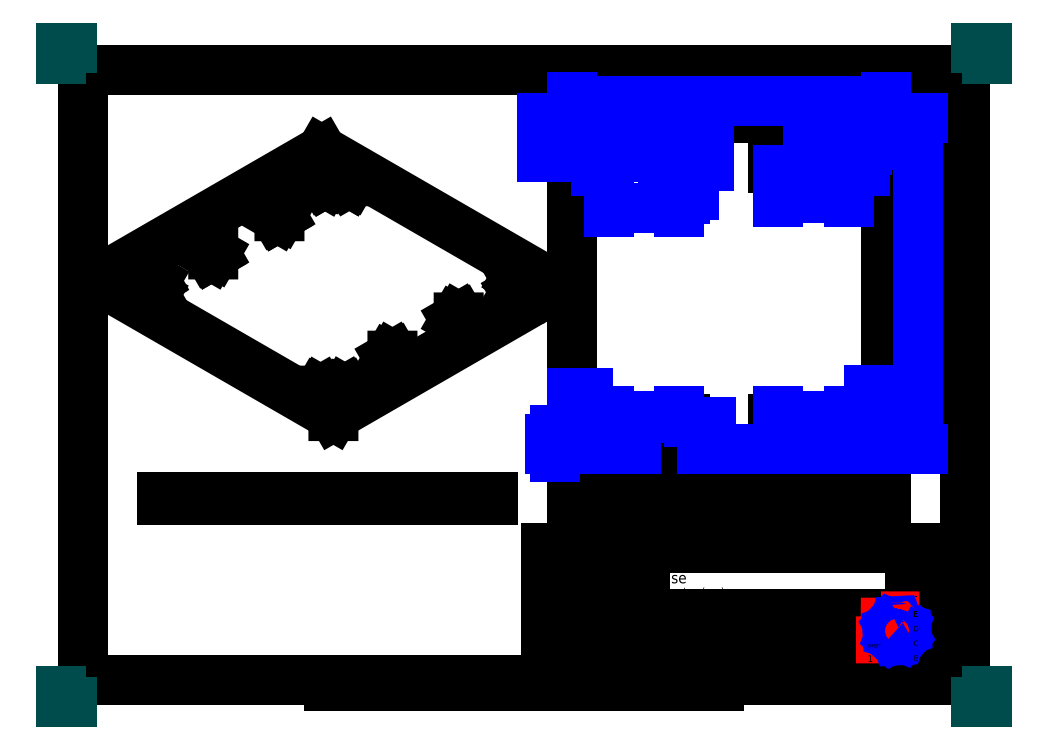
<metadata>
{"format":"dxf","ext":"dxf","renderer":"ezdxf+matplotlib","layout":"modelspace","background":"white","min_lineweight":24,"dpi":150}
</metadata>
<code>
0
SECTION
2
ENTITIES
0
LWPOLYLINE
8
BORDER
90
    5
70
    0
43
0
10
10
20
-287
10
410
20
-287
10
410
20
-10
10
10
20
-10
10
10
20
-287
0
LWPOLYLINE
8
BORDER
90
    2
70
    0
43
0
10
210
20
-10
10
210
20
0
0
LWPOLYLINE
8
BORDER
90
    2
70
    0
43
0
10
210
20
-287
10
210
20
-297
0
LWPOLYLINE
8
BORDER
90
    2
70
    0
43
0
10
10
20
-148.5
10
0
20
-148.5
0
LWPOLYLINE
8
BORDER
90
    2
70
    0
43
0
10
410
20
-148.5
10
420
20
-148.5
0
LWPOLYLINE
8
BORDER
90
    2
70
    0
43
0
10
367.5
20
-287
10
367.5
20
-294.5
0
LWPOLYLINE
8
BORDER
90
    2
70
    0
43
0
10
52.5
20
-287
10
52.5
20
-294.5
0
LWPOLYLINE
8
BORDER
90
    2
70
    0
43
0
10
315
20
-287
10
315
20
-294.5
0
LWPOLYLINE
8
BORDER
90
    2
70
    0
43
0
10
105
20
-287
10
105
20
-294.5
0
LWPOLYLINE
8
BORDER
90
    2
70
    0
43
0
10
262.5
20
-10
10
262.5
20
-2.5
0
LWPOLYLINE
8
BORDER
90
    2
70
    0
43
0
10
157.5
20
-10
10
157.5
20
-2.5
0
LWPOLYLINE
8
BORDER
90
    2
70
    0
43
0
10
315
20
-10
10
315
20
-2.5
0
LWPOLYLINE
8
BORDER
90
    2
70
    0
43
0
10
105
20
-10
10
105
20
-2.5
0
LWPOLYLINE
8
BORDER
90
    2
70
    0
43
0
10
367.5
20
-10
10
367.5
20
-2.5
0
LWPOLYLINE
8
BORDER
90
    2
70
    0
43
0
10
52.5
20
-10
10
52.5
20
-2.5
0
LWPOLYLINE
8
BORDER
90
    2
70
    0
43
0
10
10
20
-74.3
10
2.5
20
-74.3
0
LWPOLYLINE
8
BORDER
90
    2
70
    0
43
0
10
10
20
-222.7
10
2.5
20
-222.7
0
LWPOLYLINE
8
BORDER
90
    2
70
    0
43
0
10
410
20
-74.3
10
417.5
20
-74.3
0
LWPOLYLINE
8
BORDER
90
    2
70
    0
43
0
10
410
20
-222.7
10
417.5
20
-222.7
0
LWPOLYLINE
8
BORDER
90
    2
70
    0
43
0
10
110
20
-289.5
10
310
20
-289.5
0
LWPOLYLINE
8
BORDER
90
    2
70
    0
43
0
10
160
20
-287
10
160
20
-292
0
LWPOLYLINE
8
BORDER
90
    2
70
    0
43
0
10
260
20
-287
10
260
20
-292
0
LWPOLYLINE
8
BORDER
90
    2
70
    0
43
0
10
170
20
-287
10
170
20
-289.5
0
LWPOLYLINE
8
BORDER
90
    2
70
    0
43
0
10
250
20
-287
10
250
20
-289.5
0
LWPOLYLINE
8
BORDER
90
    2
70
    0
43
0
10
180
20
-287
10
180
20
-289.5
0
LWPOLYLINE
8
BORDER
90
    2
70
    0
43
0
10
240
20
-287
10
240
20
-289.5
0
LWPOLYLINE
8
BORDER
90
    2
70
    0
43
0
10
190
20
-287
10
190
20
-289.5
0
LWPOLYLINE
8
BORDER
90
    2
70
    0
43
0
10
230
20
-287
10
230
20
-289.5
0
LWPOLYLINE
8
BORDER
90
    2
70
    0
43
0
10
200
20
-287
10
200
20
-289.5
0
LWPOLYLINE
8
BORDER
90
    2
70
    0
43
0
10
220
20
-287
10
220
20
-289.5
0
LWPOLYLINE
8
BORDER
90
    2
70
    0
43
0
10
110
20
-287
10
110
20
-292
0
LWPOLYLINE
8
BORDER
90
    2
70
    0
43
0
10
310
20
-287
10
310
20
-292
0
LWPOLYLINE
8
BORDER
90
    2
70
    0
43
0
10
120
20
-287
10
120
20
-289.5
0
LWPOLYLINE
8
BORDER
90
    2
70
    0
43
0
10
300
20
-287
10
300
20
-289.5
0
LWPOLYLINE
8
BORDER
90
    2
70
    0
43
0
10
130
20
-287
10
130
20
-289.5
0
LWPOLYLINE
8
BORDER
90
    2
70
    0
43
0
10
290
20
-287
10
290
20
-289.5
0
LWPOLYLINE
8
BORDER
90
    2
70
    0
43
0
10
140
20
-287
10
140
20
-289.5
0
LWPOLYLINE
8
BORDER
90
    2
70
    0
43
0
10
280
20
-287
10
280
20
-289.5
0
LWPOLYLINE
8
BORDER
90
    2
70
    0
43
0
10
150
20
-287
10
150
20
-289.5
0
LWPOLYLINE
8
BORDER
90
    2
70
    0
43
0
10
270
20
-287
10
270
20
-289.5
0
LWPOLYLINE
8
TITLEBLOCK
90
    2
70
    0
43
0
10
220
20
-287
10
410
20
-287
0
LWPOLYLINE
8
TITLEBLOCK
90
    4
70
    0
43
0
10
220
20
-287
10
220
20
-227
10
410
20
-227
10
410
20
-287
0
LWPOLYLINE
8
TITLEBLOCK
90
    2
70
    0
43
0
10
220
20
-283
10
385
20
-283
0
LWPOLYLINE
8
TITLEBLOCK
90
    2
70
    0
43
0
10
220
20
-270
10
385
20
-270
0
LWPOLYLINE
8
TITLEBLOCK
90
    2
70
    0
43
0
10
220
20
-257
10
385
20
-257
0
LWPOLYLINE
8
TITLEBLOCK
90
    2
70
    0
43
0
10
220
20
-242
10
265
20
-242
0
LWPOLYLINE
8
TITLEBLOCK
90
    2
70
    0
43
0
10
385
20
-280.3
10
410
20
-280.3
0
LWPOLYLINE
8
TITLEBLOCK
90
    2
70
    0
43
0
10
385
20
-273.7
10
410
20
-273.7
0
LWPOLYLINE
8
TITLEBLOCK
90
    2
70
    0
43
0
10
385
20
-267
10
410
20
-267
0
LWPOLYLINE
8
TITLEBLOCK
90
    2
70
    0
43
0
10
385
20
-260.3
10
410
20
-260.3
0
LWPOLYLINE
8
TITLEBLOCK
90
    2
70
    0
43
0
10
385
20
-253.7
10
410
20
-253.7
0
LWPOLYLINE
8
TITLEBLOCK
90
    2
70
    0
43
0
10
385
20
-247
10
410
20
-247
0
LWPOLYLINE
8
TITLEBLOCK
90
    2
70
    0
43
0
10
385
20
-240.3
10
410
20
-240.3
0
LWPOLYLINE
8
TITLEBLOCK
90
    2
70
    0
43
0
10
385
20
-233.7
10
410
20
-233.7
0
LWPOLYLINE
8
TITLEBLOCK
90
    2
70
    0
43
0
10
240
20
-283
10
240
20
-257
0
LWPOLYLINE
8
TITLEBLOCK
90
    2
70
    0
43
0
10
265
20
-283
10
265
20
-227
0
LWPOLYLINE
8
TITLEBLOCK
90
    2
70
    0
43
0
10
365
20
-283
10
365
20
-270
0
LWPOLYLINE
8
TITLEBLOCK
90
    2
70
    0
43
0
10
385
20
-287
10
385
20
-227
0
LWPOLYLINE
8
TITLEBLOCK
90
    2
70
    0
43
0
10
390
20
-287
10
390
20
-227
0
LWPOLYLINE
8
TITLEBLOCK
90
    2
70
    0
43
0
10
242
20
-263.5
10
263
20
-263.5
0
LWPOLYLINE
8
TITLEBLOCK
90
    2
70
    0
43
0
10
257.5
20
-269
10
257.5
20
-258
0
LWPOLYLINE
8
TITLEBLOCK
90
    5
70
    0
43
0
10
243.5
20
-265.5
10
243.5
20
-261.5
10
251.5
20
-259.5
10
251.5
20
-267.5
10
243.5
20
-265.5
0
LWPOLYLINE
8
LOGO
90
   12
70
    1
43
0
10
371.9
20
-258
10
371.9
20
-268
10
374.2
20
-268
10
374.2
20
-264.1
10
375.7
20
-264.1
10
375.7
20
-262.6
10
374.2
20
-262.6
10
374.2
20
-260.9
10
378
20
-260.9
10
378
20
-258
10
371.9
20
-258
10
371.9
20
-258
0
LWPOLYLINE
8
LOGO
90
   34
70
    1
43
0
10
381.8
20
-261
10
380.5
20
-261.7
10
380
20
-261.5
10
379.4
20
-260.1
10
378.6
20
-260.2
10
378.2
20
-261.6
10
377.6
20
-261.9
10
376.3
20
-261.3
10
375.7
20
-261.9
10
376.4
20
-263.2
10
376.2
20
-263.8
10
374.8
20
-264.3
10
374.9
20
-265.2
10
376.3
20
-265.6
10
376.6
20
-266.1
10
376
20
-267.5
10
376.6
20
-268.1
10
377.9
20
-267.3
10
378.5
20
-267.6
10
379
20
-268.9
10
379.9
20
-268.9
10
380.3
20
-267.5
10
380.8
20
-267.2
10
382.2
20
-267.8
10
382.8
20
-267.2
10
382
20
-265.9
10
382.2
20
-265.3
10
383.6
20
-264.7
10
383.6
20
-263.9
10
382.1
20
-263.5
10
381.9
20
-262.9
10
382.5
20
-261.6
10
381.8
20
-261
10
381.8
20
-261
0
LWPOLYLINE
8
LOGO
90
   34
70
    1
43
0
10
379.9
20
-263.1
10
380.2
20
-263.3
10
380.4
20
-263.5
10
380.6
20
-263.7
10
380.7
20
-264
10
380.8
20
-264.3
10
380.8
20
-264.6
10
380.8
20
-264.9
10
380.7
20
-265.2
10
380.5
20
-265.5
10
380.3
20
-265.7
10
380
20
-265.9
10
379.8
20
-266
10
379.5
20
-266.1
10
379.2
20
-266.1
10
378.9
20
-266.1
10
378.6
20
-266
10
378.3
20
-265.8
10
378.1
20
-265.6
10
377.9
20
-265.4
10
377.8
20
-265.1
10
377.7
20
-264.8
10
377.7
20
-264.5
10
377.7
20
-264.2
10
377.8
20
-263.9
10
378
20
-263.6
10
378.2
20
-263.4
10
378.4
20
-263.2
10
378.7
20
-263.1
10
379
20
-263
10
379.3
20
-263
10
379.6
20
-263
10
379.9
20
-263.1
10
379.9
20
-263.1
0
CIRCLE
8
TITLEBLOCK
10
257.5
20
-263.5
40
4
0
CIRCLE
8
TITLEBLOCK
10
257.5
20
-263.5
40
2
0
LINE
8
PAPERSIZE
10
0
20
-5
11
0
21
0
0
LINE
8
PAPERSIZE
10
0
20
0
11
5
21
0
0
LINE
8
PAPERSIZE
10
415
20
0
11
420
21
0
0
LINE
8
PAPERSIZE
10
420
20
0
11
420
21
-5
0
LINE
8
PAPERSIZE
10
420
20
-292
11
420
21
-297
0
LINE
8
PAPERSIZE
10
420
20
-297
11
415
21
-297
0
LINE
8
PAPERSIZE
10
0
20
-292
11
0
21
-297
0
LINE
8
PAPERSIZE
10
0
20
-297
11
5
21
-297
0
TEXT
8
BORDER
10
413.6
20
-261.7
30
0
40
3.5
1
1
50
0
41
1
51
0
7
standard
71
    0
210
0
220
0
230
1
0
TEXT
8
BORDER
10
413.5
20
-187.5
30
0
40
3.5
1
2
50
0
41
1
51
0
7
standard
71
    0
210
0
220
0
230
1
0
TEXT
8
BORDER
10
413.4
20
-113.2
30
0
40
3.5
1
3
50
0
41
1
51
0
7
standard
71
    0
210
0
220
0
230
1
0
TEXT
8
BORDER
10
413.5
20
-38.95
30
0
40
3.5
1
4
50
0
41
1
51
0
7
standard
71
    0
210
0
220
0
230
1
0
TEXT
8
BORDER
10
392.2
20
-293.8
30
0
40
3.5
1
A
50
0
41
1
51
0
7
standard
71
    0
210
0
220
0
230
1
0
TEXT
8
BORDER
10
339.7
20
-293.8
30
0
40
3.5
1
B
50
0
41
1
51
0
7
standard
71
    0
210
0
220
0
230
1
0
TEXT
8
BORDER
10
77.22
20
-293.8
30
0
40
3.5
1
G
50
0
41
1
51
0
7
standard
71
    0
210
0
220
0
230
1
0
TEXT
8
BORDER
10
24.72
20
-293.8
30
0
40
3.5
1
H
50
0
41
1
51
0
7
standard
71
    0
210
0
220
0
230
1
0
TEXT
8
BORDER
10
6.826
20
-38.57
30
0
40
3.5
1
4
50
90
41
1
51
0
7
standard
71
    0
210
0
220
0
230
1
0
TEXT
8
BORDER
10
6.745
20
-112.8
30
0
40
3.5
1
3
50
90
41
1
51
0
7
standard
71
    0
210
0
220
0
230
1
0
TEXT
8
BORDER
10
6.795
20
-187.1
30
0
40
3.5
1
2
50
90
41
1
51
0
7
standard
71
    0
210
0
220
0
230
1
0
TEXT
8
BORDER
10
6.916
20
-261.3
30
0
40
3.5
1
1
50
90
41
1
51
0
7
standard
71
    0
210
0
220
0
230
1
0
TEXT
8
BORDER
10
28.15
20
-6.849
30
0
40
3.5
1
H
50
90
41
1
51
0
7
standard
71
    0
210
0
220
0
230
1
0
TEXT
8
BORDER
10
80.65
20
-6.849
30
0
40
3.5
1
G
50
90
41
1
51
0
7
standard
71
    0
210
0
220
0
230
1
0
TEXT
8
BORDER
10
133.2
20
-6.849
30
0
40
3.5
1
F
50
90
41
1
51
0
7
standard
71
    0
210
0
220
0
230
1
0
TEXT
8
BORDER
10
185.7
20
-6.849
30
0
40
3.5
1
E
50
90
41
1
51
0
7
standard
71
    0
210
0
220
0
230
1
0
TEXT
8
BORDER
10
238.2
20
-6.849
30
0
40
3.5
1
D
50
90
41
1
51
0
7
standard
71
    0
210
0
220
0
230
1
0
TEXT
8
BORDER
10
290.7
20
-6.849
30
0
40
3.5
1
C
50
90
41
1
51
0
7
standard
71
    0
210
0
220
0
230
1
0
TEXT
8
BORDER
10
343.2
20
-6.849
30
0
40
3.5
1
B
50
90
41
1
51
0
7
standard
71
    0
210
0
220
0
230
1
0
TEXT
8
BORDER
10
395.7
20
-6.849
30
0
40
3.5
1
A
50
90
41
1
51
0
7
standard
71
    0
210
0
220
0
230
1
0
TEXT
8
TITLEBLOCK
10
387.5
20
-231.5
30
0
40
2.5
1
I
50
0
41
1
51
0
7
standard
71
    0
210
0
220
0
230
1
0
TEXT
8
TITLEBLOCK
10
386.7
20
-238.2
30
0
40
2.5
1
H
50
0
41
1
51
0
7
standard
71
    0
210
0
220
0
230
1
0
TEXT
8
TITLEBLOCK
10
386.6
20
-244.8
30
0
40
2.5
1
G
50
0
41
1
51
0
7
standard
71
    0
210
0
220
0
230
1
0
TEXT
8
TITLEBLOCK
10
386.9
20
-251.5
30
0
40
2.5
1
F
50
0
41
1
51
0
7
standard
71
    0
210
0
220
0
230
1
0
TEXT
8
TITLEBLOCK
10
386.8
20
-258.2
30
0
40
2.5
1
E
50
0
41
1
51
0
7
standard
71
    0
210
0
220
0
230
1
0
TEXT
8
TITLEBLOCK
10
386.7
20
-264.8
30
0
40
2.5
1
D
50
0
41
1
51
0
7
standard
71
    0
210
0
220
0
230
1
0
TEXT
8
TITLEBLOCK
10
386.7
20
-271.5
30
0
40
2.5
1
C
50
0
41
1
51
0
7
standard
71
    0
210
0
220
0
230
1
0
TEXT
8
TITLEBLOCK
10
386.8
20
-278.2
30
0
40
2.5
1
B
50
0
41
1
51
0
7
standard
71
    0
210
0
220
0
230
1
0
TEXT
8
TITLEBLOCK
10
386.8
20
-284.8
30
0
40
2.5
1
A
50
0
41
1
51
0
7
standard
71
    0
210
0
220
0
230
1
0
TEXT
8
TITLEBLOCK
10
365.9
20
-272.1
30
0
40
1.5
1
SHEET
50
0
41
1
51
0
7
standard
71
    0
210
0
220
0
230
1
0
TEXT
8
TITLEBLOCK
10
265.9
20
-272.1
30
0
40
1.5
1
DRAWING NUMBER
50
0
41
1
51
0
7
standard
71
    0
210
0
220
0
230
1
0
TEXT
8
TITLEBLOCK
10
240.9
20
-272.1
30
0
40
1.5
1
WEIGHT (kg)
50
0
41
1
51
0
7
standard
71
    0
210
0
220
0
230
1
0
TEXT
8
TITLEBLOCK
10
220.9
20
-272.1
30
0
40
1.5
1
SCALE
50
0
41
1
51
0
7
standard
71
    0
210
0
220
0
230
1
0
TEXT
8
TITLEBLOCK
10
220.9
20
-259.1
30
0
40
1.5
1
SIZE
50
0
41
1
51
0
7
standard
71
    0
210
0
220
0
230
1
0
TEXT
8
TITLEBLOCK
10
220.9
20
-251.6
30
0
40
1.5
1
DATE:
50
0
41
1
51
0
7
standard
71
    0
210
0
220
0
230
1
0
TEXT
8
TITLEBLOCK
10
220.9
20
-244.1
30
0
40
1.5
1
CHECKED BY:
50
0
41
1
51
0
7
standard
71
    0
210
0
220
0
230
1
0
TEXT
8
TITLEBLOCK
10
220.9
20
-229.1
30
0
40
1.5
1
DESIGNED BY:
50
0
41
1
51
0
7
standard
71
    0
210
0
220
0
230
1
0
TEXT
8
TITLEBLOCK
10
220.9
20
-236.6
30
0
40
1.5
1
DATE:
50
0
41
1
51
0
7
standard
71
    0
210
0
220
0
230
1
0
TEXT
8
TITLEBLOCK
10
220.9
20
-285.8
30
0
40
1.5
1
This drawing is our property; it can't be reproduced or communicated without our written agreement.
50
0
41
1
51
0
7
standard
71
    0
210
0
220
0
230
1
0
TEXT
8
TITLEBLOCK
10
220.9
20
-233.2
30
0
40
3
1
Drew Sommer
50
0
41
1
51
0
7
standard
71
    0
210
0
220
0
230
1
0
TEXT
8
TITLEBLOCK
10
220.9
20
-240.8
30
0
40
3
1
25/06/2017
50
0
41
1
51
0
7
standard
71
    0
210
0
220
0
230
1
0
TEXT
8
TITLEBLOCK
10
365.9
20
-278.7
30
0
40
3
1
1
50
0
41
1
51
0
7
standard
71
    0
210
0
220
0
230
1
0
TEXT
8
TITLEBLOCK
10
268.7
20
-247.9
30
0
40
3
1
millimetres (mm)
50
0
41
1
51
0
7
standard
71
    0
210
0
220
0
230
1
0
TEXT
8
TITLEBLOCK
10
225.5
20
-266.3
30
0
40
5
1
A3
50
0
41
1
51
0
7
standard
71
    0
210
0
220
0
230
1
0
TEXT
8
TITLEBLOCK
10
398.8
20
-231.2
30
0
40
2.5
1
_
50
0
41
1
51
0
7
standard
71
    0
210
0
220
0
230
1
0
TEXT
8
TITLEBLOCK
10
398.8
20
-237.9
30
0
40
2.5
1
_
50
0
41
1
51
0
7
standard
71
    0
210
0
220
0
230
1
0
TEXT
8
TITLEBLOCK
10
398.8
20
-244.6
30
0
40
2.5
1
_
50
0
41
1
51
0
7
standard
71
    0
210
0
220
0
230
1
0
TEXT
8
TITLEBLOCK
10
398.8
20
-251.2
30
0
40
2.5
1
_
50
0
41
1
51
0
7
standard
71
    0
210
0
220
0
230
1
0
TEXT
8
TITLEBLOCK
10
398.8
20
-257.9
30
0
40
2.5
1
_
50
0
41
1
51
0
7
standard
71
    0
210
0
220
0
230
1
0
TEXT
8
TITLEBLOCK
10
398.8
20
-264.6
30
0
40
2.5
1
_
50
0
41
1
51
0
7
standard
71
    0
210
0
220
0
230
1
0
TEXT
8
TITLEBLOCK
10
398.8
20
-271.2
30
0
40
2.5
1
_
50
0
41
1
51
0
7
standard
71
    0
210
0
220
0
230
1
0
TEXT
8
TITLEBLOCK
10
398.8
20
-277.9
30
0
40
2.5
1
_
50
0
41
1
51
0
7
standard
71
    0
210
0
220
0
230
1
0
TEXT
8
TITLEBLOCK
10
398.8
20
-284.6
30
0
40
2.5
1
_
50
0
41
1
51
0
7
standard
71
    0
210
0
220
0
230
1
0
TEXT
8
TITLEBLOCK
10
268.7
20
-243
30
0
40
5
1
Base
50
0
41
1
51
0
7
standard
71
    0
210
0
220
0
230
1
0
TEXT
8
TITLEBLOCK
10
220.9
20
-278.7
30
0
40
3
1
0.25
50
0
41
1
51
0
7
standard
71
    0
210
0
220
0
230
1
0
INSERT
8
0
2
Ortho1
10
240.4
20
-203.8
30
0
41
0.25
42
0.25
43
0
50
90
70
    1
71
    1
44
0
45
0
0
INSERT
8
0
2
Ortho0011
10
67.46
20
-203.8
30
0
41
0.25
42
0.25
43
0
50
-90
70
    1
71
    1
44
0
45
0
0
INSERT
8
0
2
Ortho0021
10
38.9
20
-110.1
30
0
41
0.25
42
0.25
43
0
50
-60
70
    1
71
    1
44
0
45
0
0
INSERT
8
0
2
Ortho0031
10
240.4
20
-53.54
30
0
41
0.25
42
0.25
43
0
50
-90
70
    1
71
    1
44
0
45
0
0
DIMENSION
8
DIMENSIONS
2
*D1
10
374.2
20
-24.34
30
0
11
302.9
21
-21.59
31
0
70
   32
71
    5
3
Standard
53
0
210
0
220
0
230
1
13
231.7
23
-31.92
33
0
14
374.2
24
-31.92
34
0
0
DIMENSION
8
DIMENSIONS
2
*D2
10
388.9
20
-181.9
30
0
11
386.2
21
-106.9
31
0
70
   32
71
    5
3
Standard
53
0
210
0
220
0
230
1
13
374.2
23
-31.92
33
0
14
374.2
24
-181.9
34
0
50
90
0
DIMENSION
8
DIMENSIONS
2
*D3
10
239.2
20
-40.44
30
0
11
235.4
21
-37.69
31
0
70
   32
71
    5
3
Standard
53
0
210
0
220
0
230
1
13
231.7
23
-31.92
33
0
14
239.2
24
-45.92
34
0
0
DIMENSION
8
DIMENSIONS
2
*D4
10
245.9
20
-46.86
30
0
11
243.2
21
-44.11
31
0
70
   32
71
    5
3
Standard
53
0
210
0
220
0
230
1
13
240.4
23
-48.42
33
0
14
245.9
24
-49.54
34
0
0
DIMENSION
8
DIMENSIONS
2
*D5
10
243.4
20
-55.92
30
0
11
245.8
21
-71.31
31
0
70
   32
71
    5
3
Standard
53
0
210
0
220
0
230
1
13
240.4
23
-48.42
33
0
14
240.4
24
-55.92
34
0
50
90
0
DIMENSION
8
DIMENSIONS
2
*D6
10
362.1
20
-55.92
30
0
11
359.5
21
-70.93
31
0
70
   32
71
    5
3
Standard
53
0
210
0
220
0
230
1
13
366.7
23
-48.42
33
0
14
366.7
24
-55.92
34
0
50
90
0
DIMENSION
8
DIMENSIONS
2
*D7
10
359.9
20
-45.32
30
0
11
346.3
21
-42.38
31
0
70
   32
71
    5
3
Standard
53
0
210
0
220
0
230
1
13
365.4
23
-48.42
33
0
14
359.9
24
-49.54
34
0
0
DIMENSION
8
DIMENSIONS
2
*D8
10
366.7
20
-38.54
30
0
11
352.3
21
-36.62
31
0
70
   32
71
    5
3
Standard
53
0
210
0
220
0
230
1
13
374.2
23
-31.92
33
0
14
366.7
24
-45.92
34
0
0
DIMENSION
8
DIMENSIONS
2
*D9
10
226.6
20
-31.92
30
0
11
223.9
21
-38.92
31
0
70
   32
71
    5
3
Standard
53
0
210
0
220
0
230
1
13
239.2
23
-45.92
33
0
14
231.7
24
-31.92
34
0
50
90
0
DIMENSION
8
DIMENSIONS
2
*D10
10
220.1
20
-31.92
30
0
11
217.3
21
-40.73
31
0
70
   32
71
    5
3
Standard
53
0
210
0
220
0
230
1
13
245.9
23
-49.54
33
0
14
231.7
24
-31.92
34
0
50
90
0
DIMENSION
8
DIMENSIONS
2
*D11
10
291.7
20
-31.92
30
0
11
289
21
-42.73
31
0
70
   32
71
    5
3
Standard
53
0
210
0
220
0
230
1
13
282.9
23
-53.54
33
0
14
231.7
24
-31.92
34
0
50
90
0
DIMENSION
8
DIMENSIONS
2
*D12
10
282.9
20
-66.63
30
0
11
281.7
21
-63.88
31
0
70
   32
71
    5
3
Standard
53
0
210
0
220
0
230
1
13
280.4
23
-54.79
33
0
14
282.9
24
-54.79
34
0
0
DIMENSION
8
DIMENSIONS
2
*D13
10
275.1
20
-54.79
30
0
11
272.2
21
-65.15
31
0
70
   32
71
    5
3
Standard
53
0
210
0
220
0
230
1
13
280.4
23
-53.54
33
0
14
280.4
24
-54.79
34
0
50
90
0
DIMENSION
8
DIMENSIONS
2
*D14
10
239.2
20
-158.5
30
0
11
235.4
21
-155.7
31
0
70
   32
71
    5
3
Standard
53
0
210
0
220
0
230
1
13
231.7
23
-181.9
33
0
14
239.2
24
-164.9
34
0
0
DIMENSION
8
DIMENSIONS
2
*D15
10
280.4
20
-166.9
30
0
11
264.4
21
-164.2
31
0
70
   32
71
    5
3
Standard
53
0
210
0
220
0
230
1
13
248.4
23
-172.5
33
0
14
280.4
24
-169.8
34
0
0
DIMENSION
8
DIMENSIONS
2
*D16
10
357.4
20
-166.9
30
0
11
341.4
21
-164.2
31
0
70
   32
71
    5
3
Standard
53
0
210
0
220
0
230
1
13
325.4
23
-168.5
33
0
14
357.4
24
-172.5
34
0
0
DIMENSION
8
DIMENSIONS
2
*D17
10
366.7
20
-157.5
30
0
11
357.2
21
-152.9
31
0
70
   32
71
    5
3
Standard
53
0
210
0
220
0
230
1
13
374.2
23
-181.9
33
0
14
366.7
24
-164.9
34
0
0
DIMENSION
8
DIMENSIONS
2
*D18
10
359.9
20
-167.3
30
0
11
351.4
21
-161.3
31
0
70
   32
71
    5
3
Standard
53
0
210
0
220
0
230
1
13
365.4
23
-174.9
33
0
14
359.9
24
-173.8
34
0
0
DIMENSION
8
DIMENSIONS
2
*D19
10
245.9
20
-167.1
30
0
11
240
21
-161.3
31
0
70
   32
71
    5
3
Standard
53
0
210
0
220
0
230
1
13
240.4
23
-167.4
33
0
14
245.9
24
-172.5
34
0
0
DIMENSION
8
DIMENSIONS
2
*D20
10
236.1
20
-167.4
30
0
11
228.3
21
-179.9
31
0
70
   32
71
    5
3
Standard
53
0
210
0
220
0
230
1
13
240.4
23
-174.9
33
0
14
239.2
24
-167.4
34
0
50
90
0
DIMENSION
8
DIMENSIONS
2
*D21
10
223.9
20
-177.4
30
0
11
221.2
21
-179.7
31
0
70
   32
71
    5
3
Standard
53
0
210
0
220
0
230
1
13
231.7
23
-181.9
33
0
14
239.2
24
-177.4
34
0
50
90
0
DIMENSION
8
DIMENSIONS
2
*D22
10
292.9
20
-181.9
30
0
11
290.2
21
-175.9
31
0
70
   32
71
    5
3
Standard
53
0
210
0
220
0
230
1
13
282.9
23
-169.8
33
0
14
374.2
24
-181.9
34
0
50
90
0
DIMENSION
8
DIMENSIONS
2
*D23
10
350.8
20
-181.9
30
0
11
345.3
21
-185.3
31
0
70
   32
71
    5
3
Standard
53
0
210
0
220
0
230
1
13
359.9
23
-173.8
33
0
14
374.2
24
-181.9
34
0
50
90
0
DIMENSION
8
DIMENSIONS
2
*D24
10
258.6
20
-181.9
30
0
11
263.9
21
-184.1
31
0
70
   32
71
    5
3
Standard
53
0
210
0
220
0
230
1
13
248.4
23
-173.8
33
0
14
231.7
24
-181.9
34
0
50
90
0
DIMENSION
8
DIMENSIONS
2
*D25
10
280.4
20
-72.72
30
0
11
264.4
21
-69.97
31
0
70
   32
71
    5
3
Standard
53
0
210
0
220
0
230
1
13
248.4
23
-50.79
33
0
14
280.4
24
-53.54
34
0
0
DIMENSION
8
DIMENSIONS
2
*D26
10
263.2
20
-31.92
30
0
11
260.5
21
-40.73
31
0
70
   32
71
    5
3
Standard
53
0
210
0
220
0
230
1
13
248.4
23
-49.54
33
0
14
231.7
24
-31.92
34
0
50
90
0
DIMENSION
8
DIMENSIONS
2
*D27
10
357.4
20
-68.11
30
0
11
341.4
21
-65.36
31
0
70
   32
71
    5
3
Standard
53
0
210
0
220
0
230
1
13
325.4
23
-53.54
33
0
14
357.4
24
-49.54
34
0
0
DIMENSION
8
DIMENSIONS
2
*D28
10
340.8
20
-31.92
30
0
11
338.1
21
-40.73
31
0
70
   32
71
    5
3
Standard
53
0
210
0
220
0
230
1
13
357.4
23
-49.54
33
0
14
374.2
24
-31.92
34
0
50
90
0
ENDSEC
0
EOF

</code>
